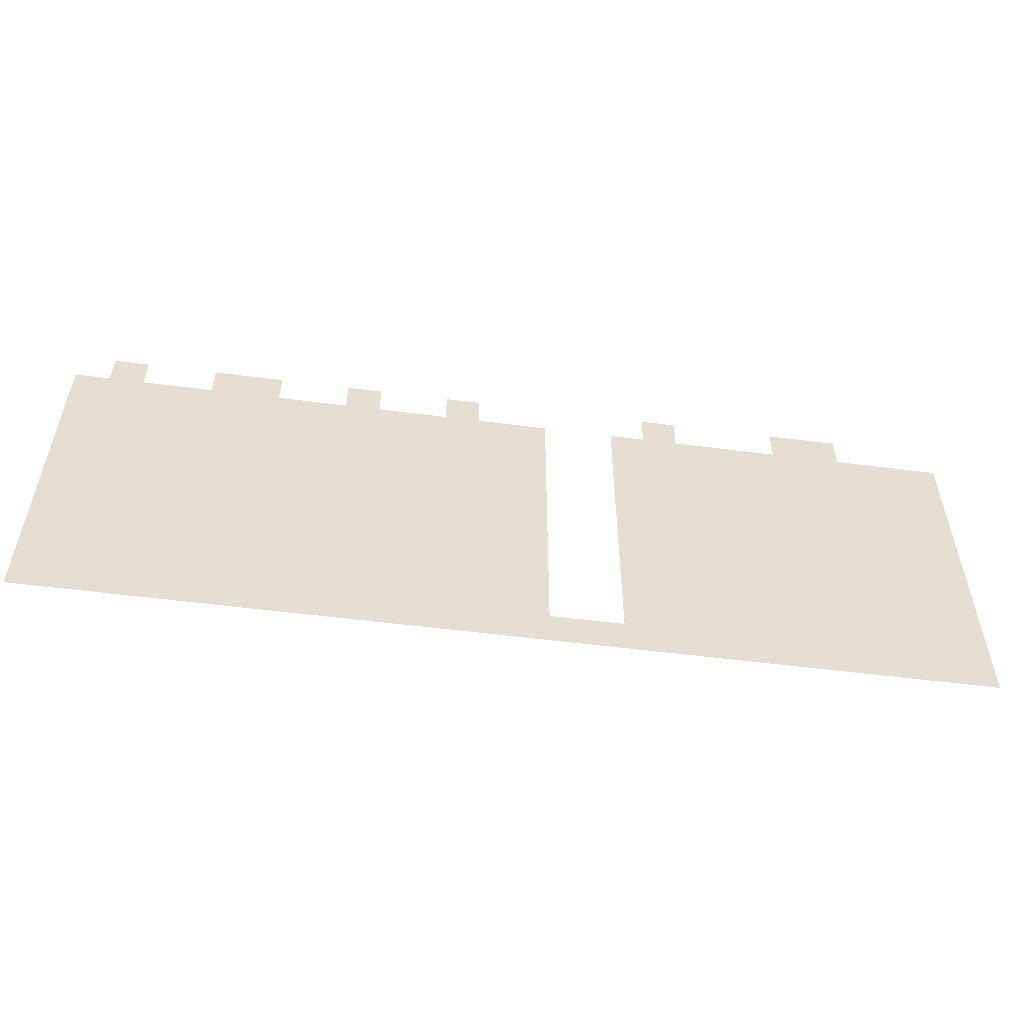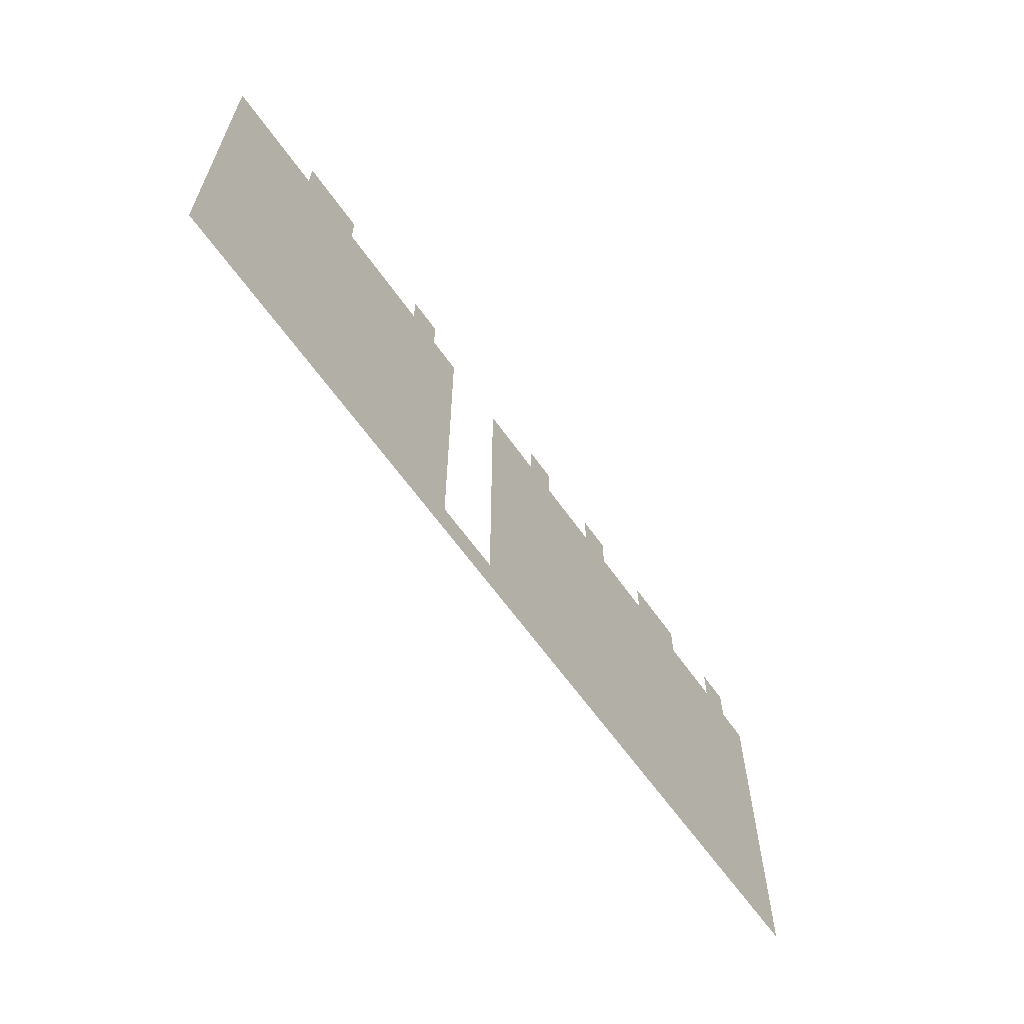
<metadata>
{"format":"obj","ext":"obj","renderer":"f3d","projection":"perspective","resolution":1024,"background":"white","views":[{"elev":-54.3,"azim":172.2,"up":"+Y"},{"elev":-62.2,"azim":-55.0,"up":"+Y"}]}
</metadata>
<code>
v -80 -144 0
v -96 -144 0
v -96 -128 0
v -80 -128 0
v -128 -144 0
v -144 -144 0
v -144 -128 0
v -128 -128 0
v -144 -144 0
v -160 -144 0
v -160 -128 0
v -144 -128 0
v -192 -144 0
v -208 -144 0
v -208 -128 0
v -192 -128 0
v -240 -144 0
v -256 -144 0
v -256 -128 0
v -240 -128 0
v -336 -144 0
v -352 -144 0
v -352 -128 0
v -336 -128 0
v -400 -144 0
v -416 -144 0
v -416 -128 0
v -400 -128 0
v -416 -144 0
v -432 -144 0
v -432 -128 0
v -416 -128 0
v -64 -160 0
v -80 -160 0
v -80 -144 0
v -64 -144 0
v -80 -160 0
v -96 -160 0
v -96 -144 0
v -80 -144 0
v -96 -160 0
v -112 -160 0
v -112 -144 0
v -96 -144 0
v -112 -160 0
v -128 -160 0
v -128 -144 0
v -112 -144 0
v -128 -160 0
v -144 -160 0
v -144 -144 0
v -128 -144 0
v -144 -160 0
v -160 -160 0
v -160 -144 0
v -144 -144 0
v -160 -160 0
v -176 -160 0
v -176 -144 0
v -160 -144 0
v -176 -160 0
v -192 -160 0
v -192 -144 0
v -176 -144 0
v -192 -160 0
v -208 -160 0
v -208 -144 0
v -192 -144 0
v -208 -160 0
v -224 -160 0
v -224 -144 0
v -208 -144 0
v -224 -160 0
v -240 -160 0
v -240 -144 0
v -224 -144 0
v -240 -160 0
v -256 -160 0
v -256 -144 0
v -240 -144 0
v -256 -160 0
v -272 -160 0
v -272 -144 0
v -256 -144 0
v -272 -160 0
v -288 -160 0
v -288 -144 0
v -272 -144 0
v -320 -160 0
v -336 -160 0
v -336 -144 0
v -320 -144 0
v -336 -160 0
v -352 -160 0
v -352 -144 0
v -336 -144 0
v -352 -160 0
v -368 -160 0
v -368 -144 0
v -352 -144 0
v -368 -160 0
v -384 -160 0
v -384 -144 0
v -368 -144 0
v -384 -160 0
v -400 -160 0
v -400 -144 0
v -384 -144 0
v -400 -160 0
v -416 -160 0
v -416 -144 0
v -400 -144 0
v -416 -160 0
v -432 -160 0
v -432 -144 0
v -416 -144 0
v -432 -160 0
v -448 -160 0
v -448 -144 0
v -432 -144 0
v -448 -160 0
v -464 -160 0
v -464 -144 0
v -448 -144 0
v -464 -160 0
v -480 -160 0
v -480 -144 0
v -464 -144 0
v -64 -176 0
v -80 -176 0
v -80 -160 0
v -64 -160 0
v -80 -176 0
v -96 -176 0
v -96 -160 0
v -80 -160 0
v -96 -176 0
v -112 -176 0
v -112 -160 0
v -96 -160 0
v -112 -176 0
v -128 -176 0
v -128 -160 0
v -112 -160 0
v -128 -176 0
v -144 -176 0
v -144 -160 0
v -128 -160 0
v -144 -176 0
v -160 -176 0
v -160 -160 0
v -144 -160 0
v -160 -176 0
v -176 -176 0
v -176 -160 0
v -160 -160 0
v -176 -176 0
v -192 -176 0
v -192 -160 0
v -176 -160 0
v -192 -176 0
v -208 -176 0
v -208 -160 0
v -192 -160 0
v -208 -176 0
v -224 -176 0
v -224 -160 0
v -208 -160 0
v -224 -176 0
v -240 -176 0
v -240 -160 0
v -224 -160 0
v -240 -176 0
v -256 -176 0
v -256 -160 0
v -240 -160 0
v -256 -176 0
v -272 -176 0
v -272 -160 0
v -256 -160 0
v -272 -176 0
v -288 -176 0
v -288 -160 0
v -272 -160 0
v -320 -176 0
v -336 -176 0
v -336 -160 0
v -320 -160 0
v -336 -176 0
v -352 -176 0
v -352 -160 0
v -336 -160 0
v -352 -176 0
v -368 -176 0
v -368 -160 0
v -352 -160 0
v -368 -176 0
v -384 -176 0
v -384 -160 0
v -368 -160 0
v -384 -176 0
v -400 -176 0
v -400 -160 0
v -384 -160 0
v -400 -176 0
v -416 -176 0
v -416 -160 0
v -400 -160 0
v -416 -176 0
v -432 -176 0
v -432 -160 0
v -416 -160 0
v -432 -176 0
v -448 -176 0
v -448 -160 0
v -432 -160 0
v -448 -176 0
v -464 -176 0
v -464 -160 0
v -448 -160 0
v -464 -176 0
v -480 -176 0
v -480 -160 0
v -464 -160 0
v -64 -192 0
v -80 -192 0
v -80 -176 0
v -64 -176 0
v -80 -192 0
v -96 -192 0
v -96 -176 0
v -80 -176 0
v -96 -192 0
v -112 -192 0
v -112 -176 0
v -96 -176 0
v -112 -192 0
v -128 -192 0
v -128 -176 0
v -112 -176 0
v -128 -192 0
v -144 -192 0
v -144 -176 0
v -128 -176 0
v -144 -192 0
v -160 -192 0
v -160 -176 0
v -144 -176 0
v -160 -192 0
v -176 -192 0
v -176 -176 0
v -160 -176 0
v -176 -192 0
v -192 -192 0
v -192 -176 0
v -176 -176 0
v -192 -192 0
v -208 -192 0
v -208 -176 0
v -192 -176 0
v -208 -192 0
v -224 -192 0
v -224 -176 0
v -208 -176 0
v -224 -192 0
v -240 -192 0
v -240 -176 0
v -224 -176 0
v -240 -192 0
v -256 -192 0
v -256 -176 0
v -240 -176 0
v -256 -192 0
v -272 -192 0
v -272 -176 0
v -256 -176 0
v -272 -192 0
v -288 -192 0
v -288 -176 0
v -272 -176 0
v -320 -192 0
v -336 -192 0
v -336 -176 0
v -320 -176 0
v -336 -192 0
v -352 -192 0
v -352 -176 0
v -336 -176 0
v -352 -192 0
v -368 -192 0
v -368 -176 0
v -352 -176 0
v -368 -192 0
v -384 -192 0
v -384 -176 0
v -368 -176 0
v -384 -192 0
v -400 -192 0
v -400 -176 0
v -384 -176 0
v -400 -192 0
v -416 -192 0
v -416 -176 0
v -400 -176 0
v -416 -192 0
v -432 -192 0
v -432 -176 0
v -416 -176 0
v -432 -192 0
v -448 -192 0
v -448 -176 0
v -432 -176 0
v -448 -192 0
v -464 -192 0
v -464 -176 0
v -448 -176 0
v -464 -192 0
v -480 -192 0
v -480 -176 0
v -464 -176 0
v -64 -208 0
v -80 -208 0
v -80 -192 0
v -64 -192 0
v -80 -208 0
v -96 -208 0
v -96 -192 0
v -80 -192 0
v -96 -208 0
v -112 -208 0
v -112 -192 0
v -96 -192 0
v -112 -208 0
v -128 -208 0
v -128 -192 0
v -112 -192 0
v -128 -208 0
v -144 -208 0
v -144 -192 0
v -128 -192 0
v -144 -208 0
v -160 -208 0
v -160 -192 0
v -144 -192 0
v -160 -208 0
v -176 -208 0
v -176 -192 0
v -160 -192 0
v -176 -208 0
v -192 -208 0
v -192 -192 0
v -176 -192 0
v -192 -208 0
v -208 -208 0
v -208 -192 0
v -192 -192 0
v -208 -208 0
v -224 -208 0
v -224 -192 0
v -208 -192 0
v -224 -208 0
v -240 -208 0
v -240 -192 0
v -224 -192 0
v -240 -208 0
v -256 -208 0
v -256 -192 0
v -240 -192 0
v -256 -208 0
v -272 -208 0
v -272 -192 0
v -256 -192 0
v -272 -208 0
v -288 -208 0
v -288 -192 0
v -272 -192 0
v -320 -208 0
v -336 -208 0
v -336 -192 0
v -320 -192 0
v -336 -208 0
v -352 -208 0
v -352 -192 0
v -336 -192 0
v -352 -208 0
v -368 -208 0
v -368 -192 0
v -352 -192 0
v -368 -208 0
v -384 -208 0
v -384 -192 0
v -368 -192 0
v -384 -208 0
v -400 -208 0
v -400 -192 0
v -384 -192 0
v -400 -208 0
v -416 -208 0
v -416 -192 0
v -400 -192 0
v -416 -208 0
v -432 -208 0
v -432 -192 0
v -416 -192 0
v -432 -208 0
v -448 -208 0
v -448 -192 0
v -432 -192 0
v -448 -208 0
v -464 -208 0
v -464 -192 0
v -448 -192 0
v -464 -208 0
v -480 -208 0
v -480 -192 0
v -464 -192 0
v -64 -224 0
v -80 -224 0
v -80 -208 0
v -64 -208 0
v -80 -224 0
v -96 -224 0
v -96 -208 0
v -80 -208 0
v -96 -224 0
v -112 -224 0
v -112 -208 0
v -96 -208 0
v -112 -224 0
v -128 -224 0
v -128 -208 0
v -112 -208 0
v -128 -224 0
v -144 -224 0
v -144 -208 0
v -128 -208 0
v -144 -224 0
v -160 -224 0
v -160 -208 0
v -144 -208 0
v -160 -224 0
v -176 -224 0
v -176 -208 0
v -160 -208 0
v -176 -224 0
v -192 -224 0
v -192 -208 0
v -176 -208 0
v -192 -224 0
v -208 -224 0
v -208 -208 0
v -192 -208 0
v -208 -224 0
v -224 -224 0
v -224 -208 0
v -208 -208 0
v -224 -224 0
v -240 -224 0
v -240 -208 0
v -224 -208 0
v -240 -224 0
v -256 -224 0
v -256 -208 0
v -240 -208 0
v -256 -224 0
v -272 -224 0
v -272 -208 0
v -256 -208 0
v -272 -224 0
v -288 -224 0
v -288 -208 0
v -272 -208 0
v -320 -224 0
v -336 -224 0
v -336 -208 0
v -320 -208 0
v -336 -224 0
v -352 -224 0
v -352 -208 0
v -336 -208 0
v -352 -224 0
v -368 -224 0
v -368 -208 0
v -352 -208 0
v -368 -224 0
v -384 -224 0
v -384 -208 0
v -368 -208 0
v -384 -224 0
v -400 -224 0
v -400 -208 0
v -384 -208 0
v -400 -224 0
v -416 -224 0
v -416 -208 0
v -400 -208 0
v -416 -224 0
v -432 -224 0
v -432 -208 0
v -416 -208 0
v -432 -224 0
v -448 -224 0
v -448 -208 0
v -432 -208 0
v -448 -224 0
v -464 -224 0
v -464 -208 0
v -448 -208 0
v -464 -224 0
v -480 -224 0
v -480 -208 0
v -464 -208 0
v -64 -240 0
v -80 -240 0
v -80 -224 0
v -64 -224 0
v -80 -240 0
v -96 -240 0
v -96 -224 0
v -80 -224 0
v -96 -240 0
v -112 -240 0
v -112 -224 0
v -96 -224 0
v -112 -240 0
v -128 -240 0
v -128 -224 0
v -112 -224 0
v -128 -240 0
v -144 -240 0
v -144 -224 0
v -128 -224 0
v -144 -240 0
v -160 -240 0
v -160 -224 0
v -144 -224 0
v -160 -240 0
v -176 -240 0
v -176 -224 0
v -160 -224 0
v -176 -240 0
v -192 -240 0
v -192 -224 0
v -176 -224 0
v -192 -240 0
v -208 -240 0
v -208 -224 0
v -192 -224 0
v -208 -240 0
v -224 -240 0
v -224 -224 0
v -208 -224 0
v -224 -240 0
v -240 -240 0
v -240 -224 0
v -224 -224 0
v -240 -240 0
v -256 -240 0
v -256 -224 0
v -240 -224 0
v -256 -240 0
v -272 -240 0
v -272 -224 0
v -256 -224 0
v -272 -240 0
v -288 -240 0
v -288 -224 0
v -272 -224 0
v -320 -240 0
v -336 -240 0
v -336 -224 0
v -320 -224 0
v -336 -240 0
v -352 -240 0
v -352 -224 0
v -336 -224 0
v -352 -240 0
v -368 -240 0
v -368 -224 0
v -352 -224 0
v -368 -240 0
v -384 -240 0
v -384 -224 0
v -368 -224 0
v -384 -240 0
v -400 -240 0
v -400 -224 0
v -384 -224 0
v -400 -240 0
v -416 -240 0
v -416 -224 0
v -400 -224 0
v -416 -240 0
v -432 -240 0
v -432 -224 0
v -416 -224 0
v -432 -240 0
v -448 -240 0
v -448 -224 0
v -432 -224 0
v -448 -240 0
v -464 -240 0
v -464 -224 0
v -448 -224 0
v -464 -240 0
v -480 -240 0
v -480 -224 0
v -464 -224 0
v -64 -256 0
v -80 -256 0
v -80 -240 0
v -64 -240 0
v -80 -256 0
v -96 -256 0
v -96 -240 0
v -80 -240 0
v -96 -256 0
v -112 -256 0
v -112 -240 0
v -96 -240 0
v -112 -256 0
v -128 -256 0
v -128 -240 0
v -112 -240 0
v -128 -256 0
v -144 -256 0
v -144 -240 0
v -128 -240 0
v -144 -256 0
v -160 -256 0
v -160 -240 0
v -144 -240 0
v -160 -256 0
v -176 -256 0
v -176 -240 0
v -160 -240 0
v -176 -256 0
v -192 -256 0
v -192 -240 0
v -176 -240 0
v -192 -256 0
v -208 -256 0
v -208 -240 0
v -192 -240 0
v -208 -256 0
v -224 -256 0
v -224 -240 0
v -208 -240 0
v -224 -256 0
v -240 -256 0
v -240 -240 0
v -224 -240 0
v -240 -256 0
v -256 -256 0
v -256 -240 0
v -240 -240 0
v -256 -256 0
v -272 -256 0
v -272 -240 0
v -256 -240 0
v -272 -256 0
v -288 -256 0
v -288 -240 0
v -272 -240 0
v -320 -256 0
v -336 -256 0
v -336 -240 0
v -320 -240 0
v -336 -256 0
v -352 -256 0
v -352 -240 0
v -336 -240 0
v -352 -256 0
v -368 -256 0
v -368 -240 0
v -352 -240 0
v -368 -256 0
v -384 -256 0
v -384 -240 0
v -368 -240 0
v -384 -256 0
v -400 -256 0
v -400 -240 0
v -384 -240 0
v -400 -256 0
v -416 -256 0
v -416 -240 0
v -400 -240 0
v -416 -256 0
v -432 -256 0
v -432 -240 0
v -416 -240 0
v -432 -256 0
v -448 -256 0
v -448 -240 0
v -432 -240 0
v -448 -256 0
v -464 -256 0
v -464 -240 0
v -448 -240 0
v -464 -256 0
v -480 -256 0
v -480 -240 0
v -464 -240 0
v -64 -272 0
v -80 -272 0
v -80 -256 0
v -64 -256 0
v -80 -272 0
v -96 -272 0
v -96 -256 0
v -80 -256 0
v -96 -272 0
v -112 -272 0
v -112 -256 0
v -96 -256 0
v -112 -272 0
v -128 -272 0
v -128 -256 0
v -112 -256 0
v -128 -272 0
v -144 -272 0
v -144 -256 0
v -128 -256 0
v -144 -272 0
v -160 -272 0
v -160 -256 0
v -144 -256 0
v -160 -272 0
v -176 -272 0
v -176 -256 0
v -160 -256 0
v -176 -272 0
v -192 -272 0
v -192 -256 0
v -176 -256 0
v -192 -272 0
v -208 -272 0
v -208 -256 0
v -192 -256 0
v -208 -272 0
v -224 -272 0
v -224 -256 0
v -208 -256 0
v -224 -272 0
v -240 -272 0
v -240 -256 0
v -224 -256 0
v -240 -272 0
v -256 -272 0
v -256 -256 0
v -240 -256 0
v -256 -272 0
v -272 -272 0
v -272 -256 0
v -256 -256 0
v -272 -272 0
v -288 -272 0
v -288 -256 0
v -272 -256 0
v -320 -272 0
v -336 -272 0
v -336 -256 0
v -320 -256 0
v -336 -272 0
v -352 -272 0
v -352 -256 0
v -336 -256 0
v -352 -272 0
v -368 -272 0
v -368 -256 0
v -352 -256 0
v -368 -272 0
v -384 -272 0
v -384 -256 0
v -368 -256 0
v -384 -272 0
v -400 -272 0
v -400 -256 0
v -384 -256 0
v -400 -272 0
v -416 -272 0
v -416 -256 0
v -400 -256 0
v -416 -272 0
v -432 -272 0
v -432 -256 0
v -416 -256 0
v -432 -272 0
v -448 -272 0
v -448 -256 0
v -432 -256 0
v -448 -272 0
v -464 -272 0
v -464 -256 0
v -448 -256 0
v -464 -272 0
v -480 -272 0
v -480 -256 0
v -464 -256 0
v -64 -288 0
v -80 -288 0
v -80 -272 0
v -64 -272 0
v -80 -288 0
v -96 -288 0
v -96 -272 0
v -80 -272 0
v -96 -288 0
v -112 -288 0
v -112 -272 0
v -96 -272 0
v -112 -288 0
v -128 -288 0
v -128 -272 0
v -112 -272 0
v -128 -288 0
v -144 -288 0
v -144 -272 0
v -128 -272 0
v -144 -288 0
v -160 -288 0
v -160 -272 0
v -144 -272 0
v -160 -288 0
v -176 -288 0
v -176 -272 0
v -160 -272 0
v -176 -288 0
v -192 -288 0
v -192 -272 0
v -176 -272 0
v -192 -288 0
v -208 -288 0
v -208 -272 0
v -192 -272 0
v -208 -288 0
v -224 -288 0
v -224 -272 0
v -208 -272 0
v -224 -288 0
v -240 -288 0
v -240 -272 0
v -224 -272 0
v -240 -288 0
v -256 -288 0
v -256 -272 0
v -240 -272 0
v -256 -288 0
v -272 -288 0
v -272 -272 0
v -256 -272 0
v -272 -288 0
v -288 -288 0
v -288 -272 0
v -272 -272 0
v -320 -288 0
v -336 -288 0
v -336 -272 0
v -320 -272 0
v -336 -288 0
v -352 -288 0
v -352 -272 0
v -336 -272 0
v -352 -288 0
v -368 -288 0
v -368 -272 0
v -352 -272 0
v -368 -288 0
v -384 -288 0
v -384 -272 0
v -368 -272 0
v -384 -288 0
v -400 -288 0
v -400 -272 0
v -384 -272 0
v -400 -288 0
v -416 -288 0
v -416 -272 0
v -400 -272 0
v -416 -288 0
v -432 -288 0
v -432 -272 0
v -416 -272 0
v -432 -288 0
v -448 -288 0
v -448 -272 0
v -432 -272 0
v -448 -288 0
v -464 -288 0
v -464 -272 0
v -448 -272 0
v -464 -288 0
v -480 -288 0
v -480 -272 0
v -464 -272 0
v -64 -304 0
v -80 -304 0
v -80 -288 0
v -64 -288 0
v -80 -304 0
v -96 -304 0
v -96 -288 0
v -80 -288 0
v -96 -304 0
v -112 -304 0
v -112 -288 0
v -96 -288 0
v -112 -304 0
v -128 -304 0
v -128 -288 0
v -112 -288 0
v -128 -304 0
v -144 -304 0
v -144 -288 0
v -128 -288 0
v -144 -304 0
v -160 -304 0
v -160 -288 0
v -144 -288 0
v -160 -304 0
v -176 -304 0
v -176 -288 0
v -160 -288 0
v -176 -304 0
v -192 -304 0
v -192 -288 0
v -176 -288 0
v -192 -304 0
v -208 -304 0
v -208 -288 0
v -192 -288 0
v -208 -304 0
v -224 -304 0
v -224 -288 0
v -208 -288 0
v -224 -304 0
v -240 -304 0
v -240 -288 0
v -224 -288 0
v -240 -304 0
v -256 -304 0
v -256 -288 0
v -240 -288 0
v -256 -304 0
v -272 -304 0
v -272 -288 0
v -256 -288 0
v -272 -304 0
v -288 -304 0
v -288 -288 0
v -272 -288 0
v -288 -304 0
v -304 -304 0
v -304 -288 0
v -288 -288 0
v -304 -304 0
v -320 -304 0
v -320 -288 0
v -304 -288 0
v -320 -304 0
v -336 -304 0
v -336 -288 0
v -320 -288 0
v -336 -304 0
v -352 -304 0
v -352 -288 0
v -336 -288 0
v -352 -304 0
v -368 -304 0
v -368 -288 0
v -352 -288 0
v -368 -304 0
v -384 -304 0
v -384 -288 0
v -368 -288 0
v -384 -304 0
v -400 -304 0
v -400 -288 0
v -384 -288 0
v -400 -304 0
v -416 -304 0
v -416 -288 0
v -400 -288 0
v -416 -304 0
v -432 -304 0
v -432 -288 0
v -416 -288 0
v -432 -304 0
v -448 -304 0
v -448 -288 0
v -432 -288 0
v -448 -304 0
v -464 -304 0
v -464 -288 0
v -448 -288 0
v -464 -304 0
v -480 -304 0
v -480 -288 0
v -464 -288 0
g start_mesh_0001
f 1 2 3 4
f 5 6 7 8
f 9 10 11 12
f 13 14 15 16
f 17 18 19 20
f 21 22 23 24
f 25 26 27 28
f 29 30 31 32
f 33 34 35 36
f 37 38 39 40
f 41 42 43 44
f 45 46 47 48
f 49 50 51 52
f 53 54 55 56
f 57 58 59 60
f 61 62 63 64
f 65 66 67 68
f 69 70 71 72
f 73 74 75 76
f 77 78 79 80
f 81 82 83 84
f 85 86 87 88
f 89 90 91 92
f 93 94 95 96
f 97 98 99 100
f 101 102 103 104
f 105 106 107 108
f 109 110 111 112
f 113 114 115 116
f 117 118 119 120
f 121 122 123 124
f 125 126 127 128
f 129 130 131 132
f 133 134 135 136
f 137 138 139 140
f 141 142 143 144
f 145 146 147 148
f 149 150 151 152
f 153 154 155 156
f 157 158 159 160
f 161 162 163 164
f 165 166 167 168
f 169 170 171 172
f 173 174 175 176
f 177 178 179 180
f 181 182 183 184
f 185 186 187 188
f 189 190 191 192
f 193 194 195 196
f 197 198 199 200
f 201 202 203 204
f 205 206 207 208
f 209 210 211 212
f 213 214 215 216
f 217 218 219 220
f 221 222 223 224
f 225 226 227 228
f 229 230 231 232
f 233 234 235 236
f 237 238 239 240
f 241 242 243 244
f 245 246 247 248
f 249 250 251 252
f 253 254 255 256
f 257 258 259 260
f 261 262 263 264
f 265 266 267 268
f 269 270 271 272
f 273 274 275 276
f 277 278 279 280
f 281 282 283 284
f 285 286 287 288
f 289 290 291 292
f 293 294 295 296
f 297 298 299 300
f 301 302 303 304
f 305 306 307 308
f 309 310 311 312
f 313 314 315 316
f 317 318 319 320
f 321 322 323 324
f 325 326 327 328
f 329 330 331 332
f 333 334 335 336
f 337 338 339 340
f 341 342 343 344
f 345 346 347 348
f 349 350 351 352
f 353 354 355 356
f 357 358 359 360
f 361 362 363 364
f 365 366 367 368
f 369 370 371 372
f 373 374 375 376
f 377 378 379 380
f 381 382 383 384
f 385 386 387 388
f 389 390 391 392
f 393 394 395 396
f 397 398 399 400
f 401 402 403 404
f 405 406 407 408
f 409 410 411 412
f 413 414 415 416
f 417 418 419 420
f 421 422 423 424
f 425 426 427 428
f 429 430 431 432
f 433 434 435 436
f 437 438 439 440
f 441 442 443 444
f 445 446 447 448
f 449 450 451 452
f 453 454 455 456
f 457 458 459 460
f 461 462 463 464
f 465 466 467 468
f 469 470 471 472
f 473 474 475 476
f 477 478 479 480
f 481 482 483 484
f 485 486 487 488
f 489 490 491 492
f 493 494 495 496
f 497 498 499 500
f 501 502 503 504
f 505 506 507 508
f 509 510 511 512
f 513 514 515 516
f 517 518 519 520
f 521 522 523 524
f 525 526 527 528
f 529 530 531 532
f 533 534 535 536
f 537 538 539 540
f 541 542 543 544
f 545 546 547 548
f 549 550 551 552
f 553 554 555 556
f 557 558 559 560
f 561 562 563 564
f 565 566 567 568
f 569 570 571 572
f 573 574 575 576
f 577 578 579 580
f 581 582 583 584
f 585 586 587 588
f 589 590 591 592
f 593 594 595 596
f 597 598 599 600
f 601 602 603 604
f 605 606 607 608
f 609 610 611 612
f 613 614 615 616
f 617 618 619 620
f 621 622 623 624
f 625 626 627 628
f 629 630 631 632
f 633 634 635 636
f 637 638 639 640
f 641 642 643 644
f 645 646 647 648
f 649 650 651 652
f 653 654 655 656
f 657 658 659 660
f 661 662 663 664
f 665 666 667 668
f 669 670 671 672
f 673 674 675 676
f 677 678 679 680
f 681 682 683 684
f 685 686 687 688
f 689 690 691 692
f 693 694 695 696
f 697 698 699 700
f 701 702 703 704
f 705 706 707 708
f 709 710 711 712
f 713 714 715 716
f 717 718 719 720
f 721 722 723 724
f 725 726 727 728
f 729 730 731 732
f 733 734 735 736
f 737 738 739 740
f 741 742 743 744
f 745 746 747 748
f 749 750 751 752
f 753 754 755 756
f 757 758 759 760
f 761 762 763 764
f 765 766 767 768
f 769 770 771 772
f 773 774 775 776
f 777 778 779 780
f 781 782 783 784
f 785 786 787 788
f 789 790 791 792
f 793 794 795 796
f 797 798 799 800
f 801 802 803 804
f 805 806 807 808
f 809 810 811 812
f 813 814 815 816
f 817 818 819 820
f 821 822 823 824
f 825 826 827 828
f 829 830 831 832
f 833 834 835 836
f 837 838 839 840
f 841 842 843 844
f 845 846 847 848
f 849 850 851 852
f 853 854 855 856
f 857 858 859 860
f 861 862 863 864
f 865 866 867 868
f 869 870 871 872
f 873 874 875 876
f 877 878 879 880
f 881 882 883 884
f 885 886 887 888
f 889 890 891 892
f 893 894 895 896
f 897 898 899 900
f 901 902 903 904
f 905 906 907 908
f 909 910 911 912
f 913 914 915 916
f 917 918 919 920
f 921 922 923 924
f 925 926 927 928
f 929 930 931 932
f 933 934 935 936
f 937 938 939 940
f 941 942 943 944
f 945 946 947 948
f 949 950 951 952
f 953 954 955 956
f 957 958 959 960
f 961 962 963 964
f 965 966 967 968
f 969 970 971 972
f 973 974 975 976
f 977 978 979 980
f 981 982 983 984
f 985 986 987 988
f 989 990 991 992
f 993 994 995 996
f 997 998 999 1000

</code>
